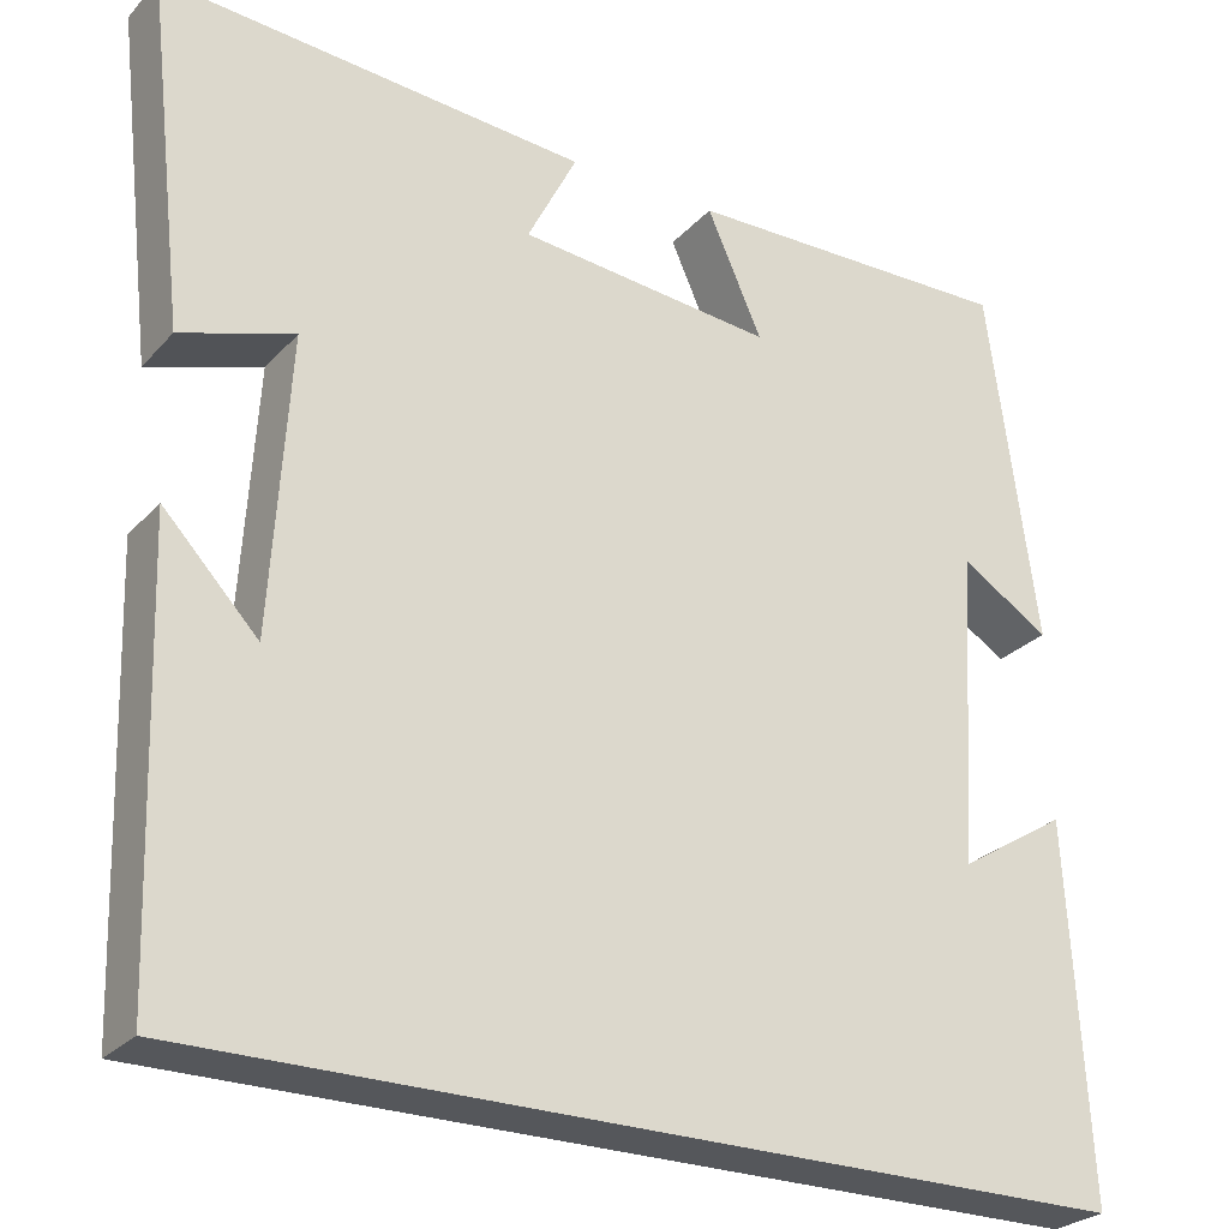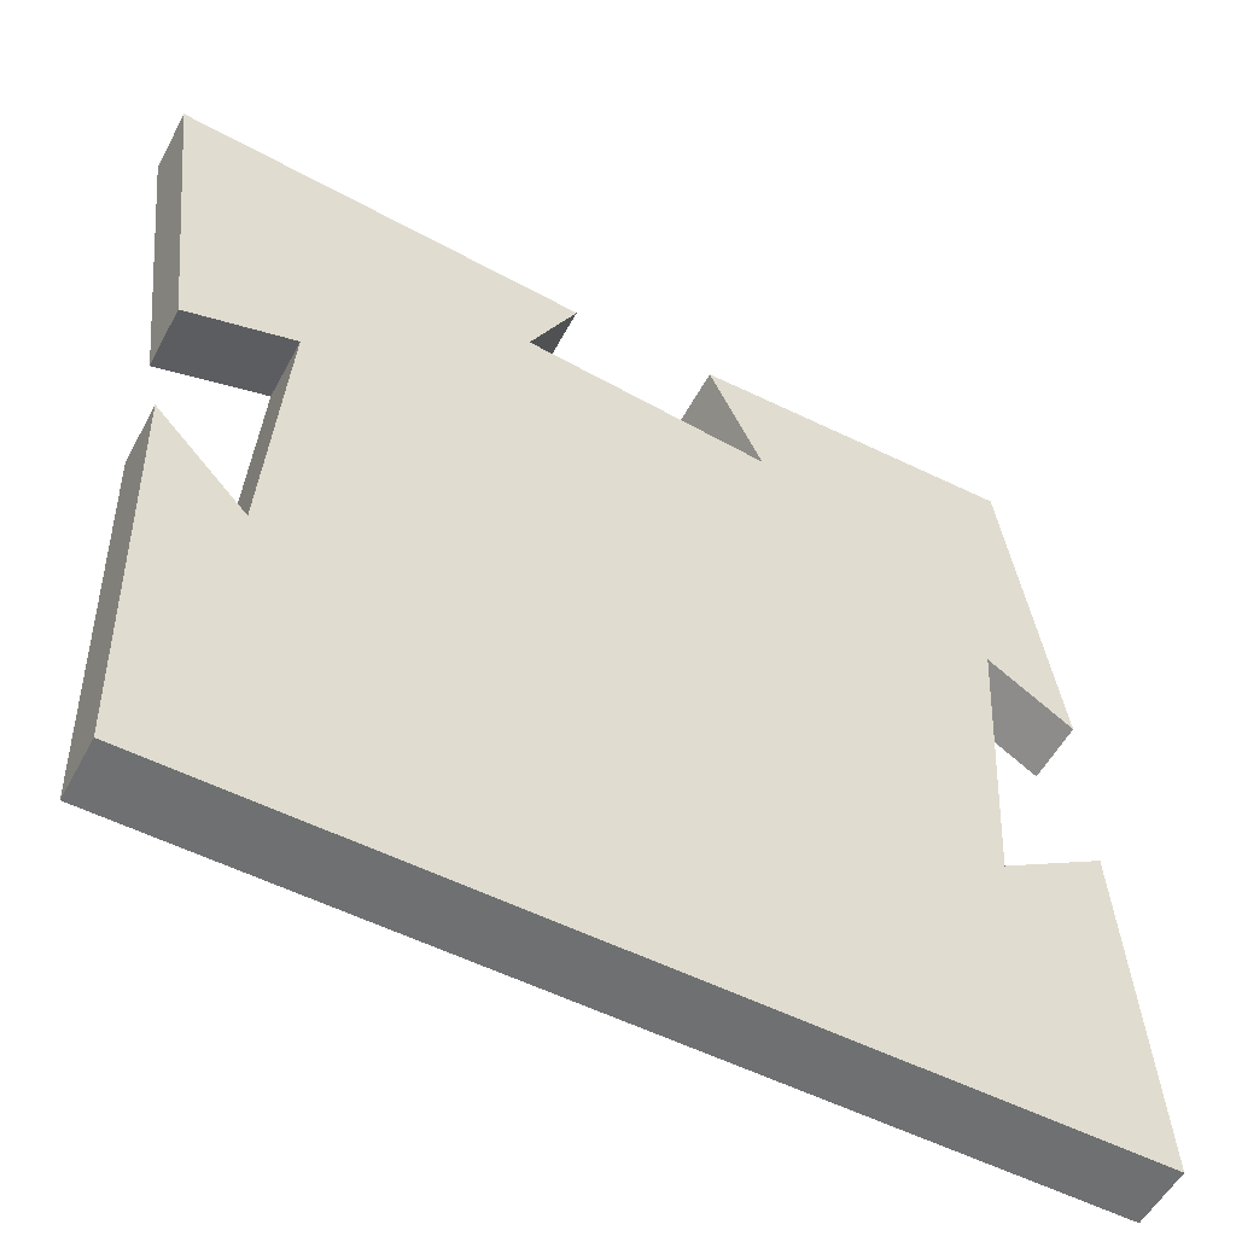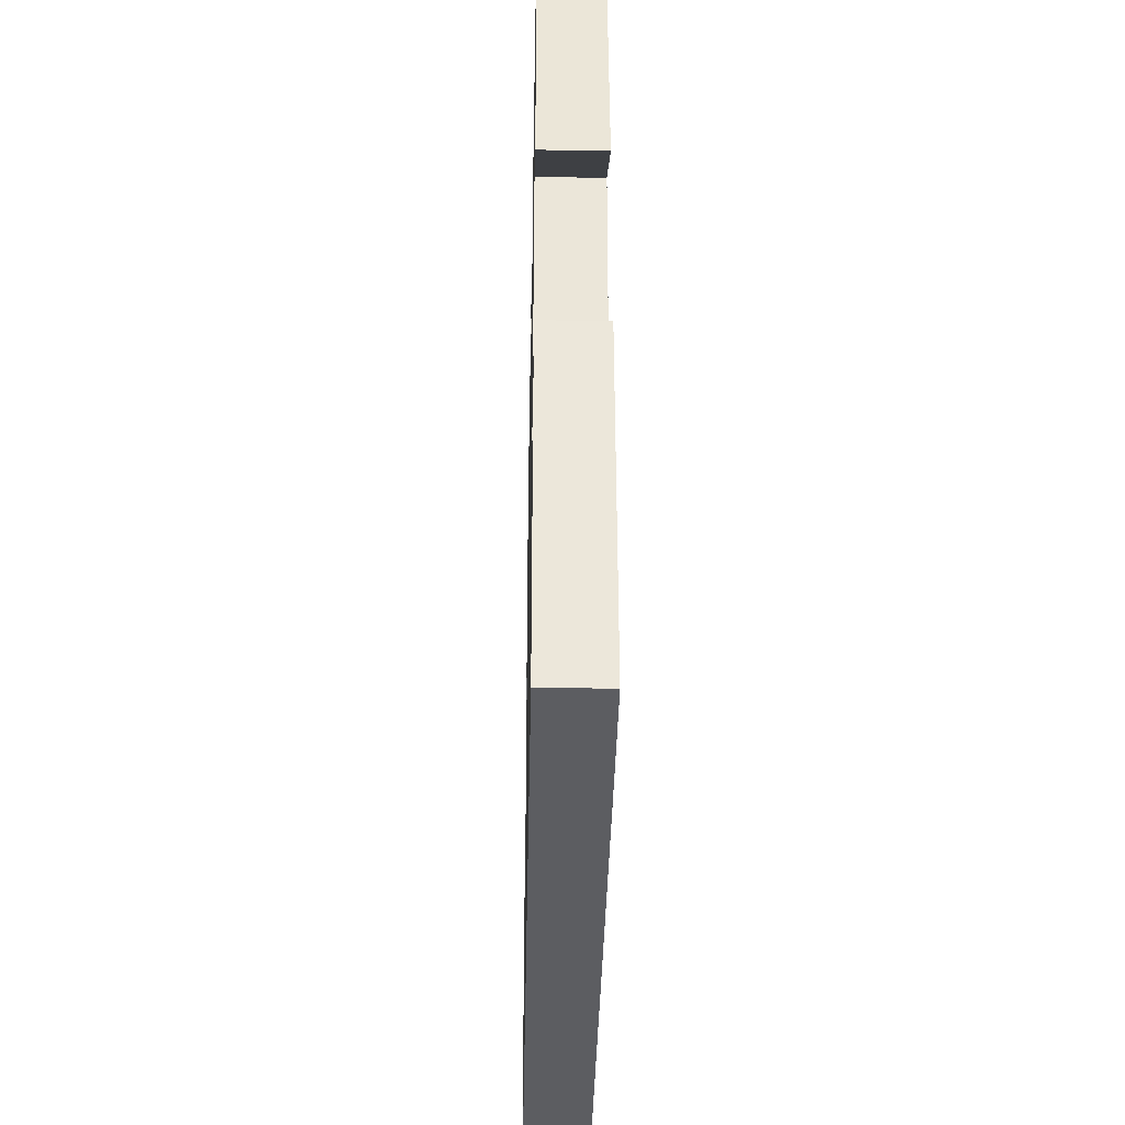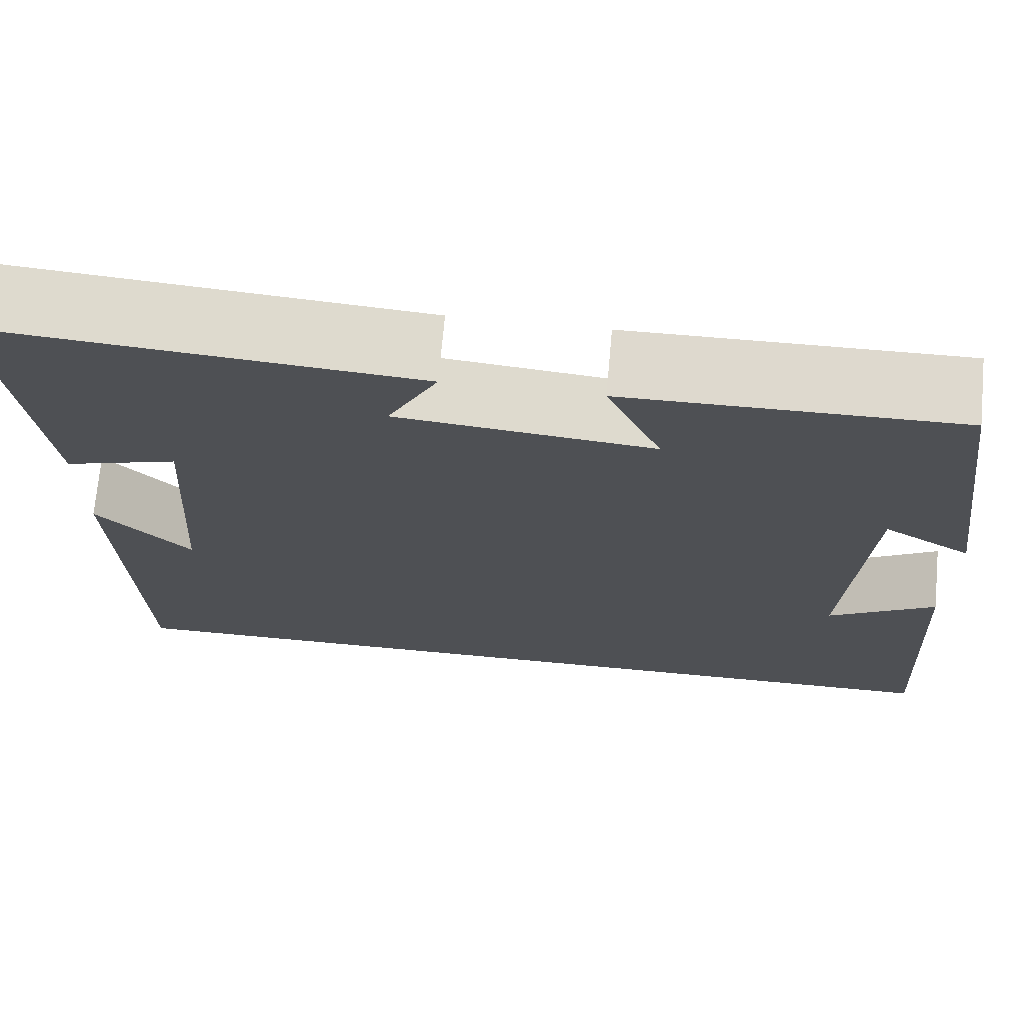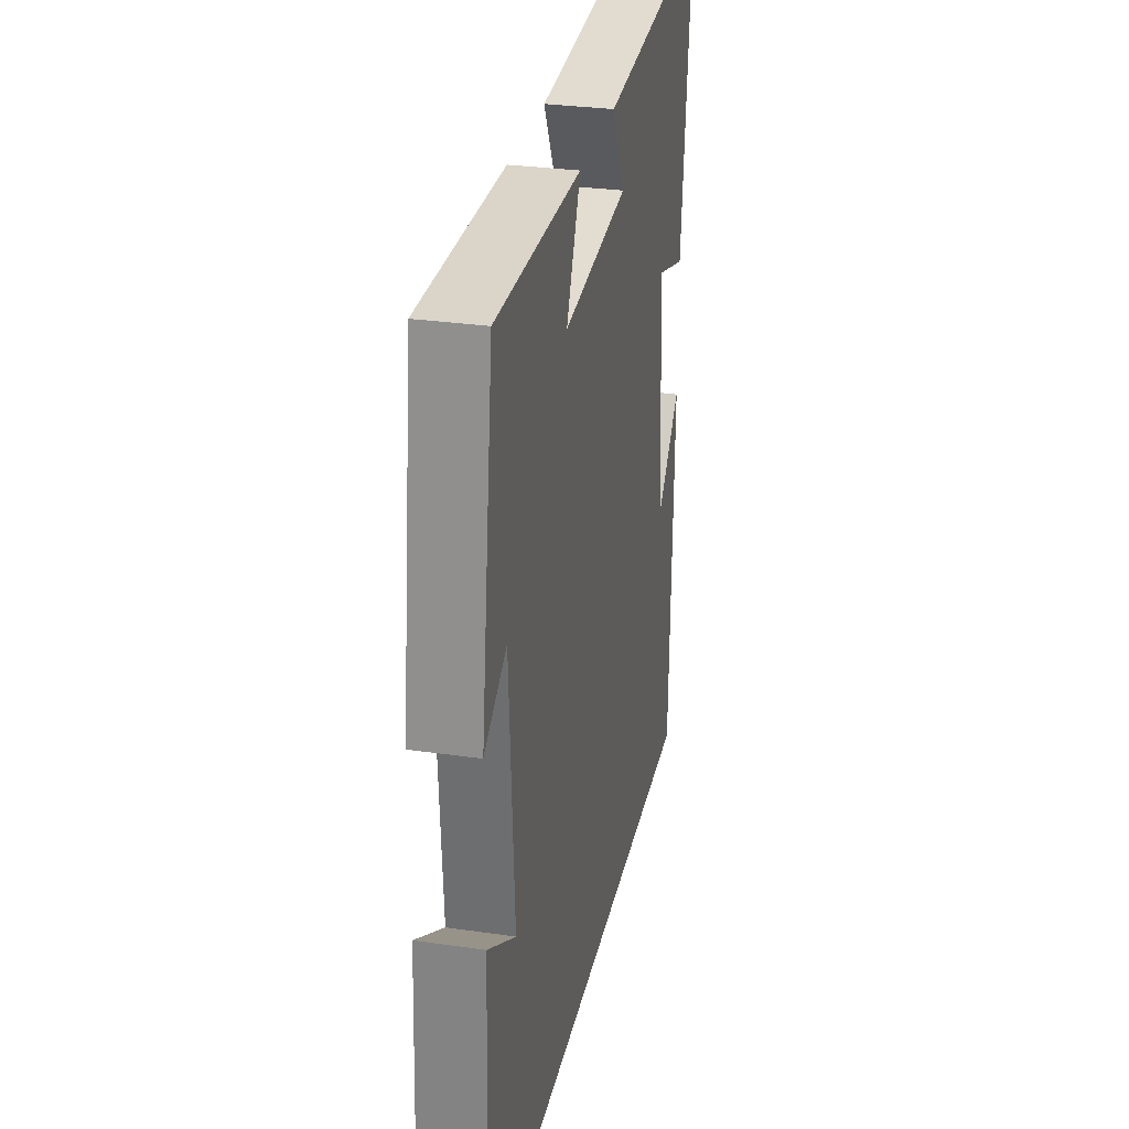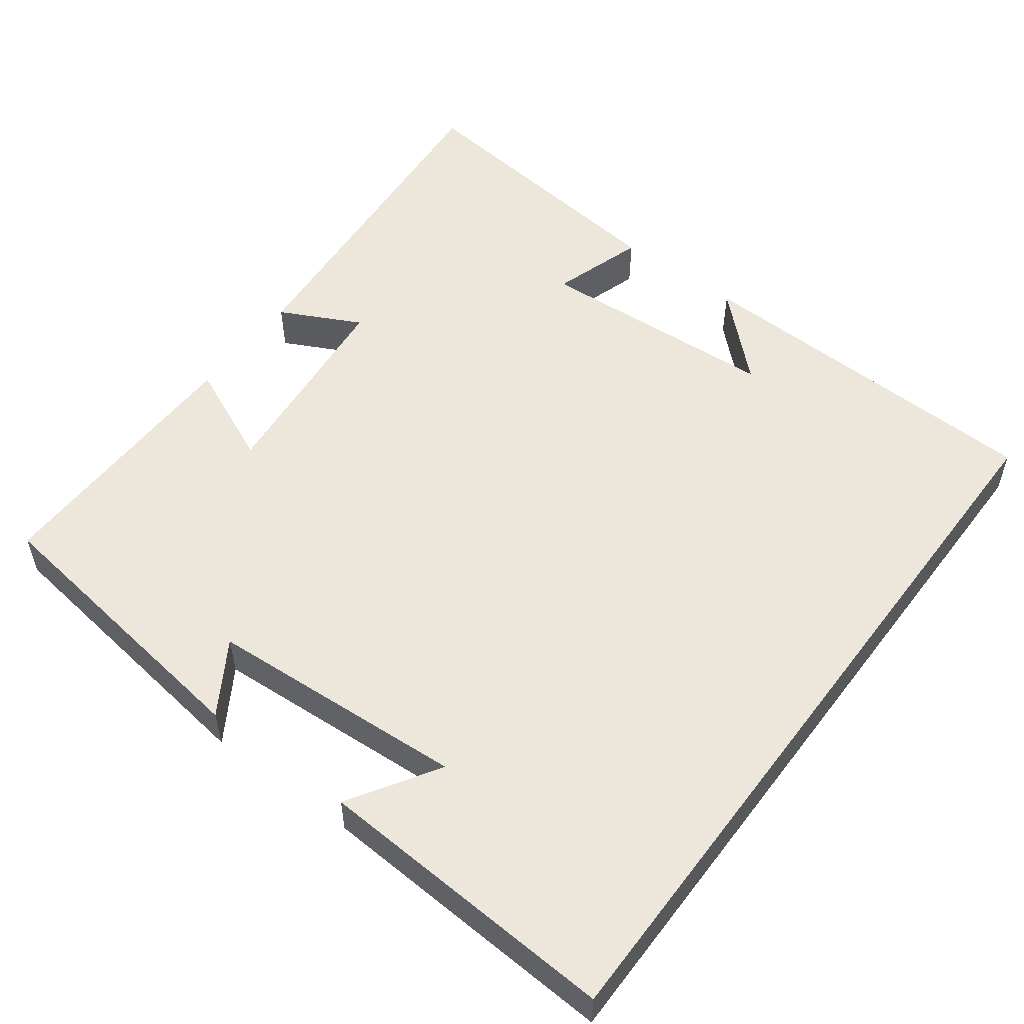
<metadata>
{"format":"obj","ext":"obj","renderer":"f3d","projection":"perspective","resolution":1024,"background":"white","views":[{"elev":-26.5,"azim":-32.1,"up":"+Z"},{"elev":-54.8,"azim":-27.9,"up":"+Z"},{"elev":-36.6,"azim":88.9,"up":"+Z"},{"elev":71.4,"azim":5.2,"up":"+Z"},{"elev":30.0,"azim":101.9,"up":"+Z"},{"elev":53.8,"azim":126.8,"up":"+Y"}]}
</metadata>
<code>
v -0.485 0.07 -0.5
v -0.5 0.07 -0.017
v -0.397 0.07 -0.126
v -0.377 0.07 0.196
v -0.5 0.07 0.157
v -0.543 0.07 0.537
v -0.079 0.07 0.5
v -0.133 0.07 0.393
v 0.145 0.07 0.365
v 0.085 0.07 0.5
v 0.447 0.07 0.506
v 0.5 0.07 0.115
v 0.404 0.07 0.175
v 0.382 0.07 -0.169
v 0.5 0.07 -0.095
v 0.523 0.07 -0.5
v -0.485 0 -0.5
v -0.5 0 -0.017
v -0.397 0 -0.126
v -0.377 0 0.196
v -0.5 0 0.157
v -0.543 0 0.537
v -0.079 0 0.5
v -0.133 0 0.393
v 0.145 0 0.365
v 0.085 0 0.5
v 0.447 0 0.506
v 0.5 0 0.115
v 0.404 0 0.175
v 0.382 0 -0.169
v 0.5 0 -0.095
v 0.523 0 -0.5
f 14 15 16
f 14 16 1
f 13 14 1
f 11 12 13
f 10 11 13
f 9 10 13
f 8 9 13 1
f 6 7 8
f 5 6 8
f 4 5 8
f 3 4 8
f 3 8 1
f 1 2 3
f 32 31 30
f 17 32 30
f 17 30 29
f 29 28 27
f 29 27 26
f 29 26 25
f 17 29 25 24
f 24 23 22
f 24 22 21
f 24 21 20
f 24 20 19
f 17 24 19
f 19 18 17
f 1 17 18 2
f 2 18 19 3
f 3 19 20 4
f 4 20 21 5
f 5 21 22 6
f 6 22 23 7
f 7 23 24 8
f 8 24 25 9
f 9 25 26 10
f 10 26 27 11
f 11 27 28 12
f 12 28 29 13
f 13 29 30 14
f 14 30 31 15
f 15 31 32 16
f 16 32 17 1

</code>
